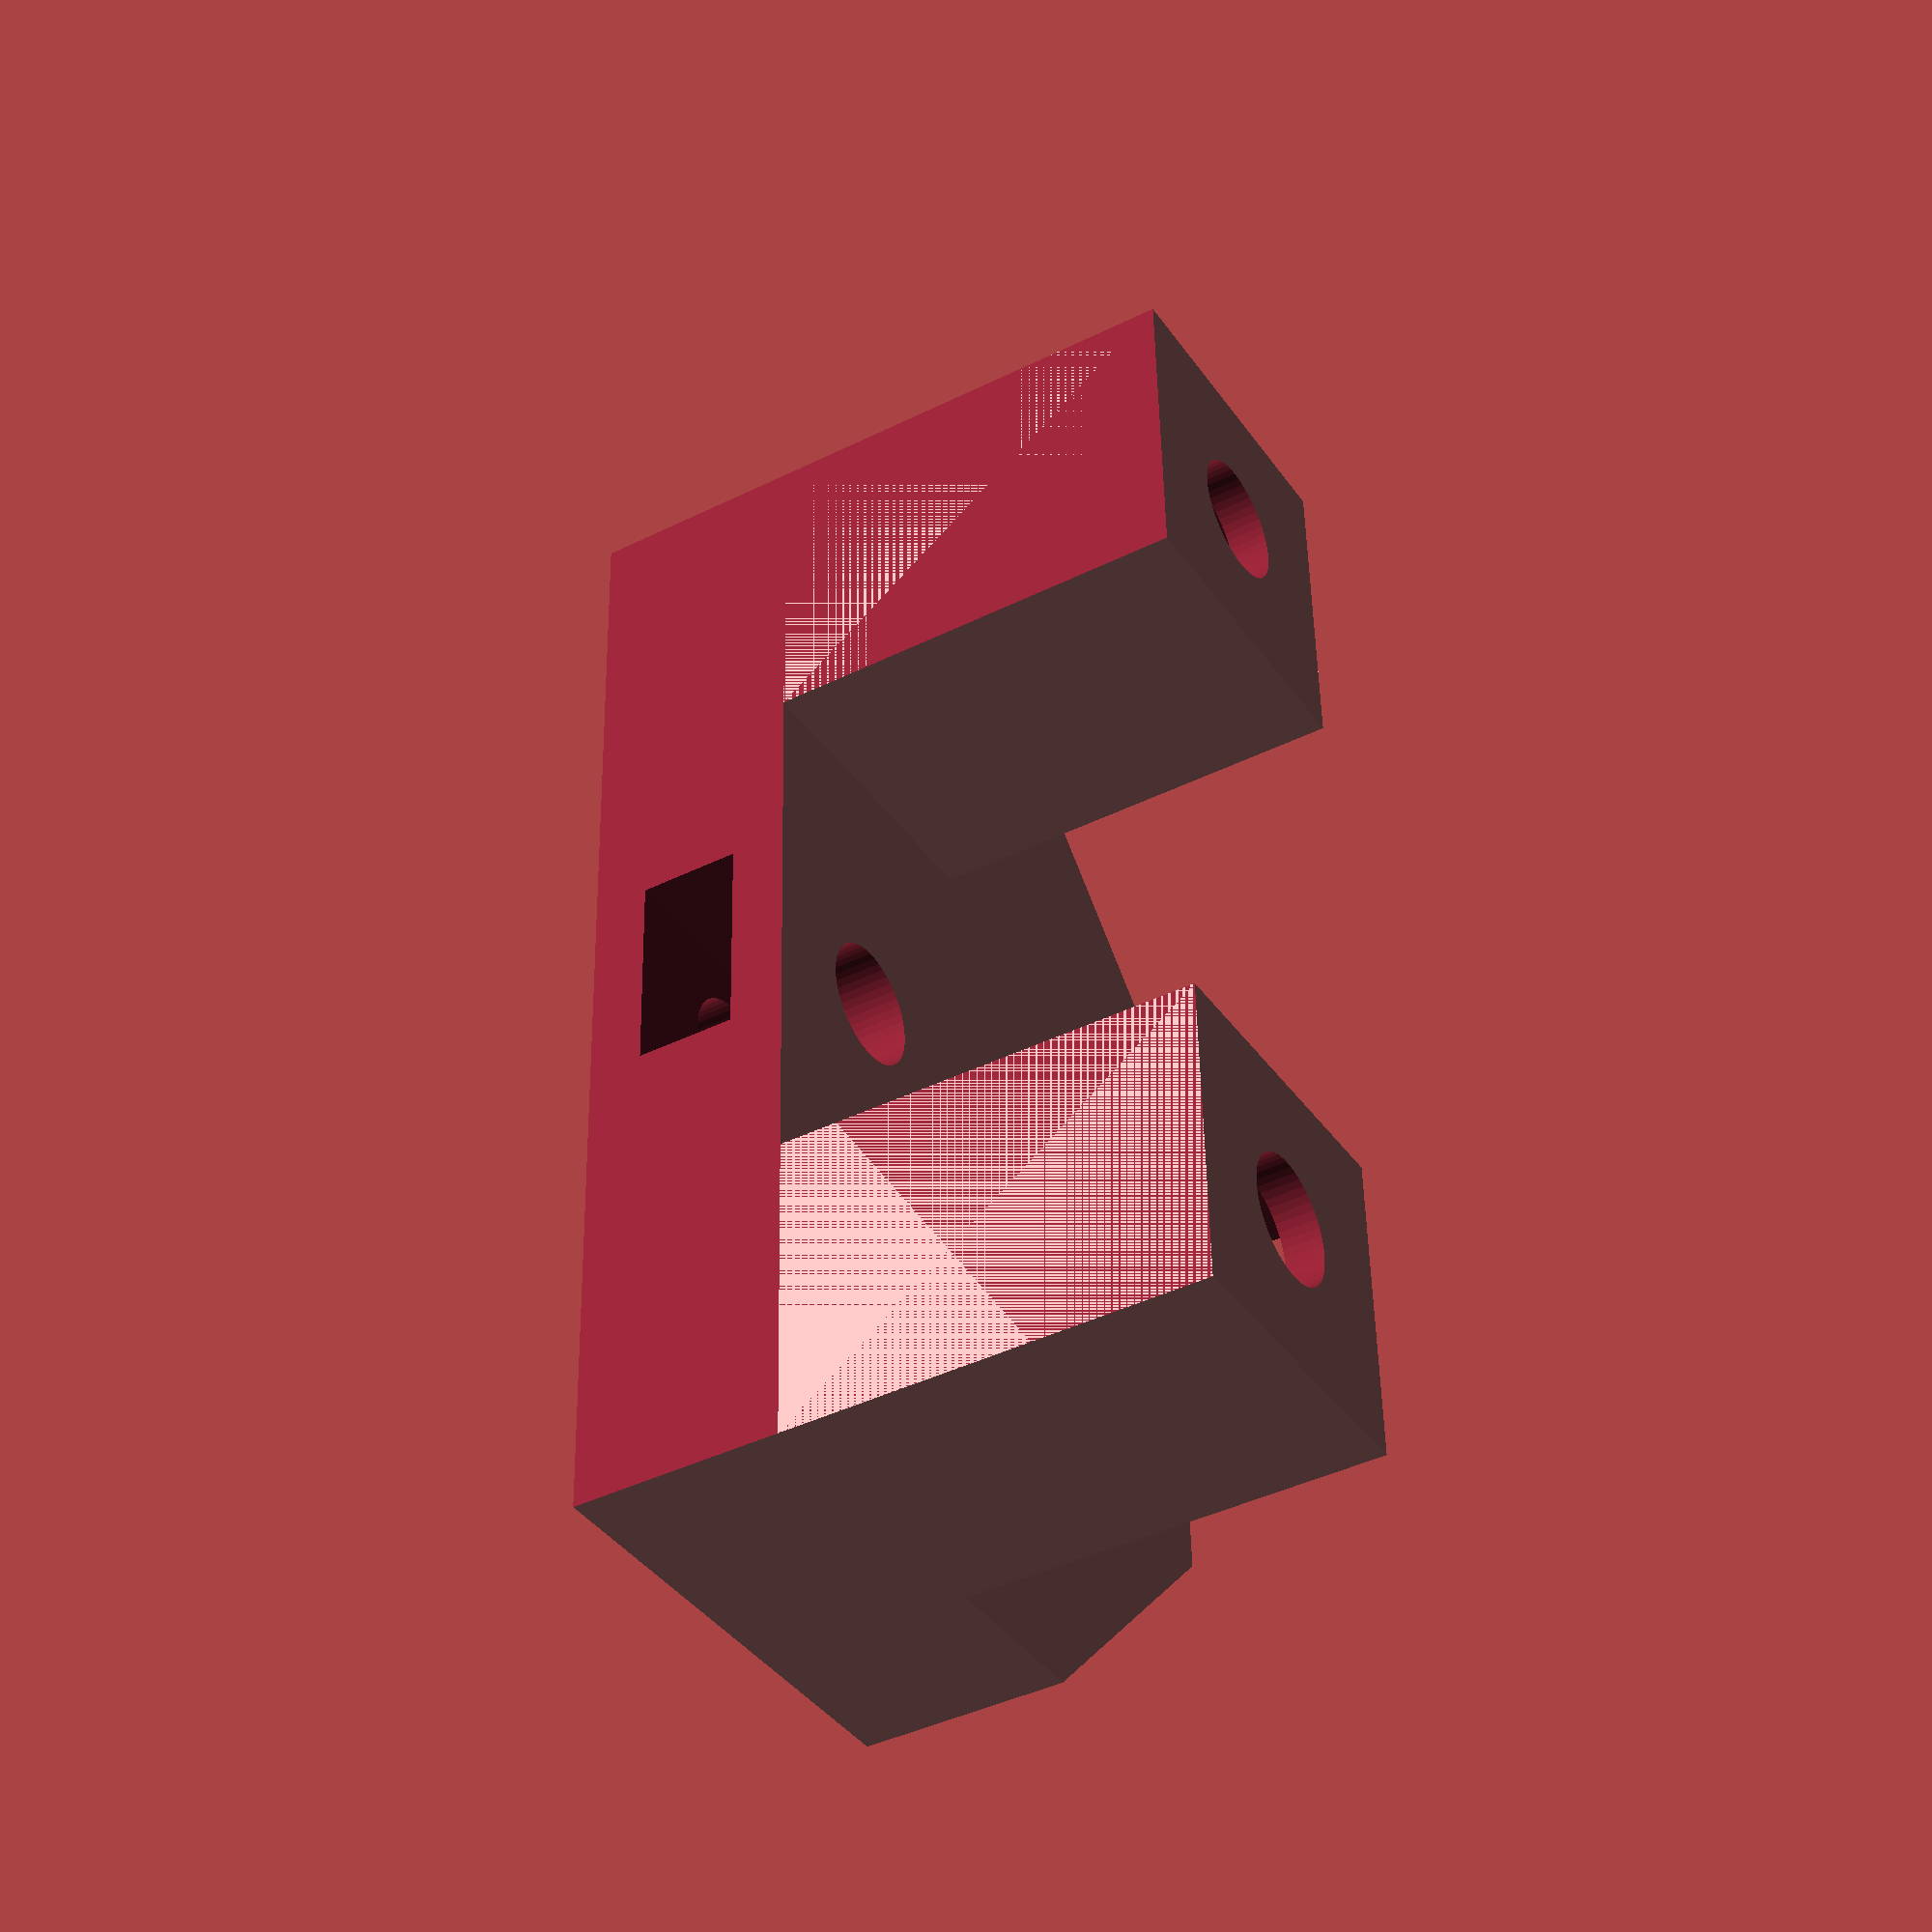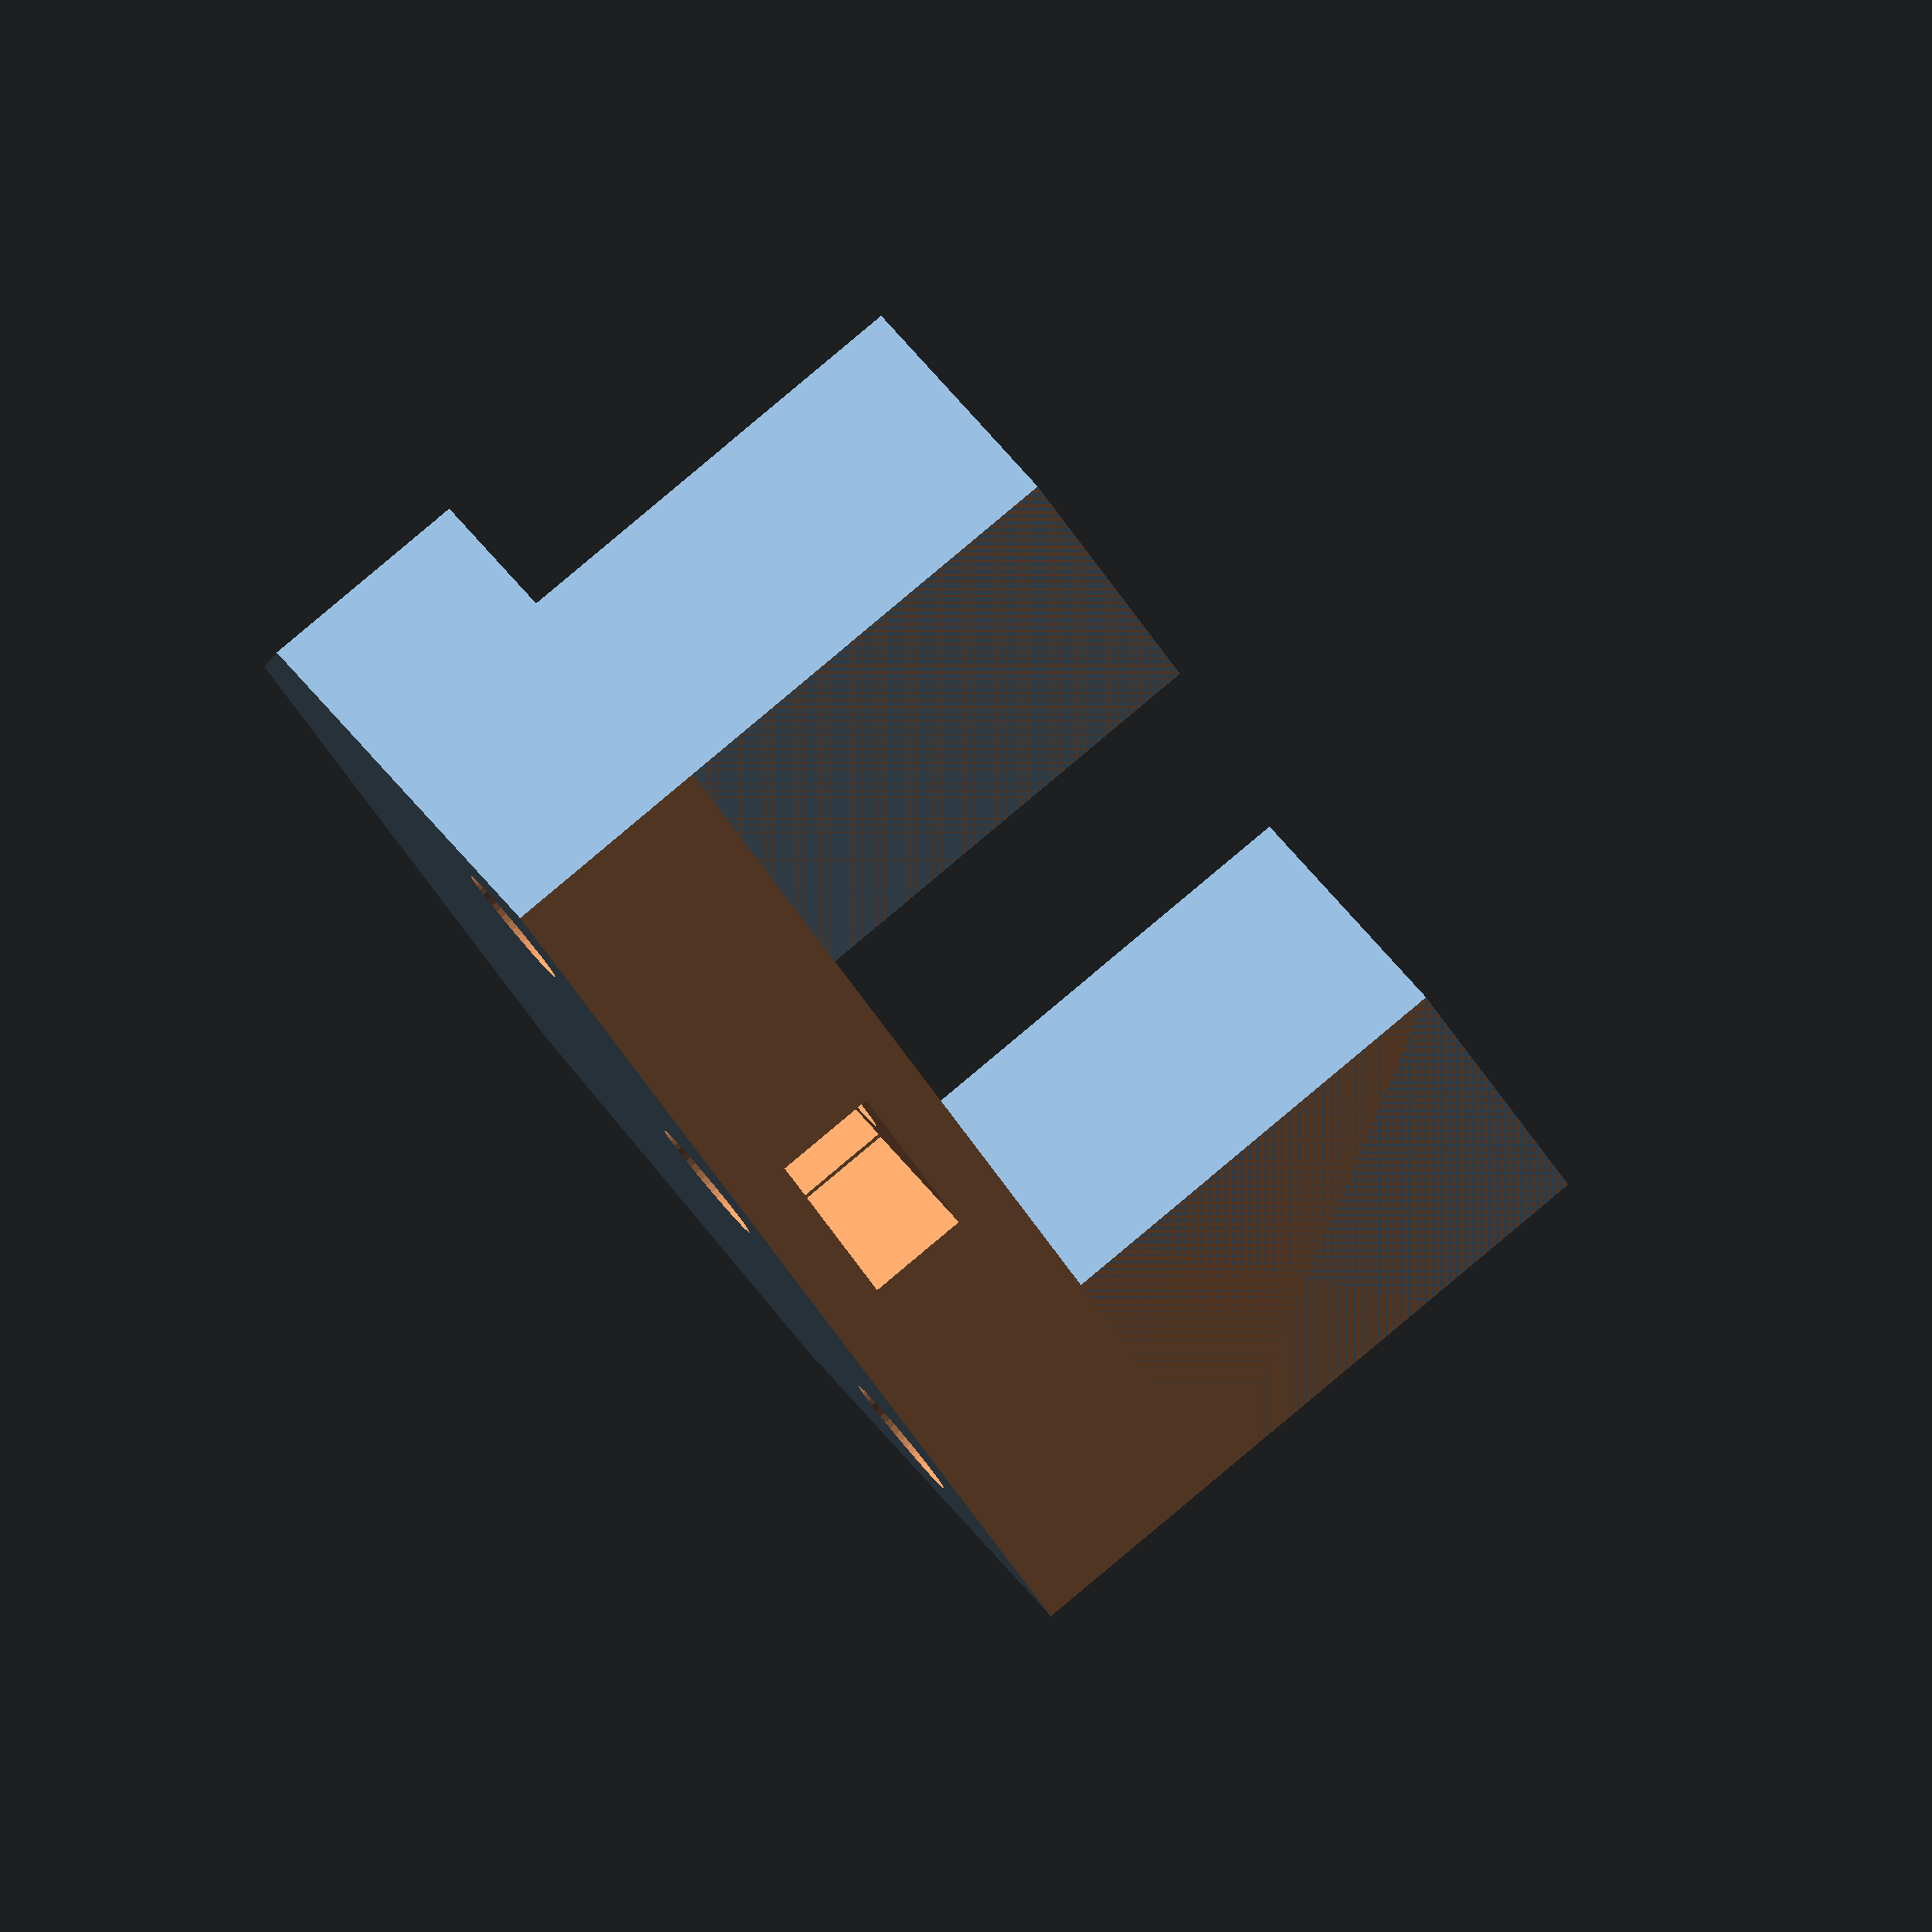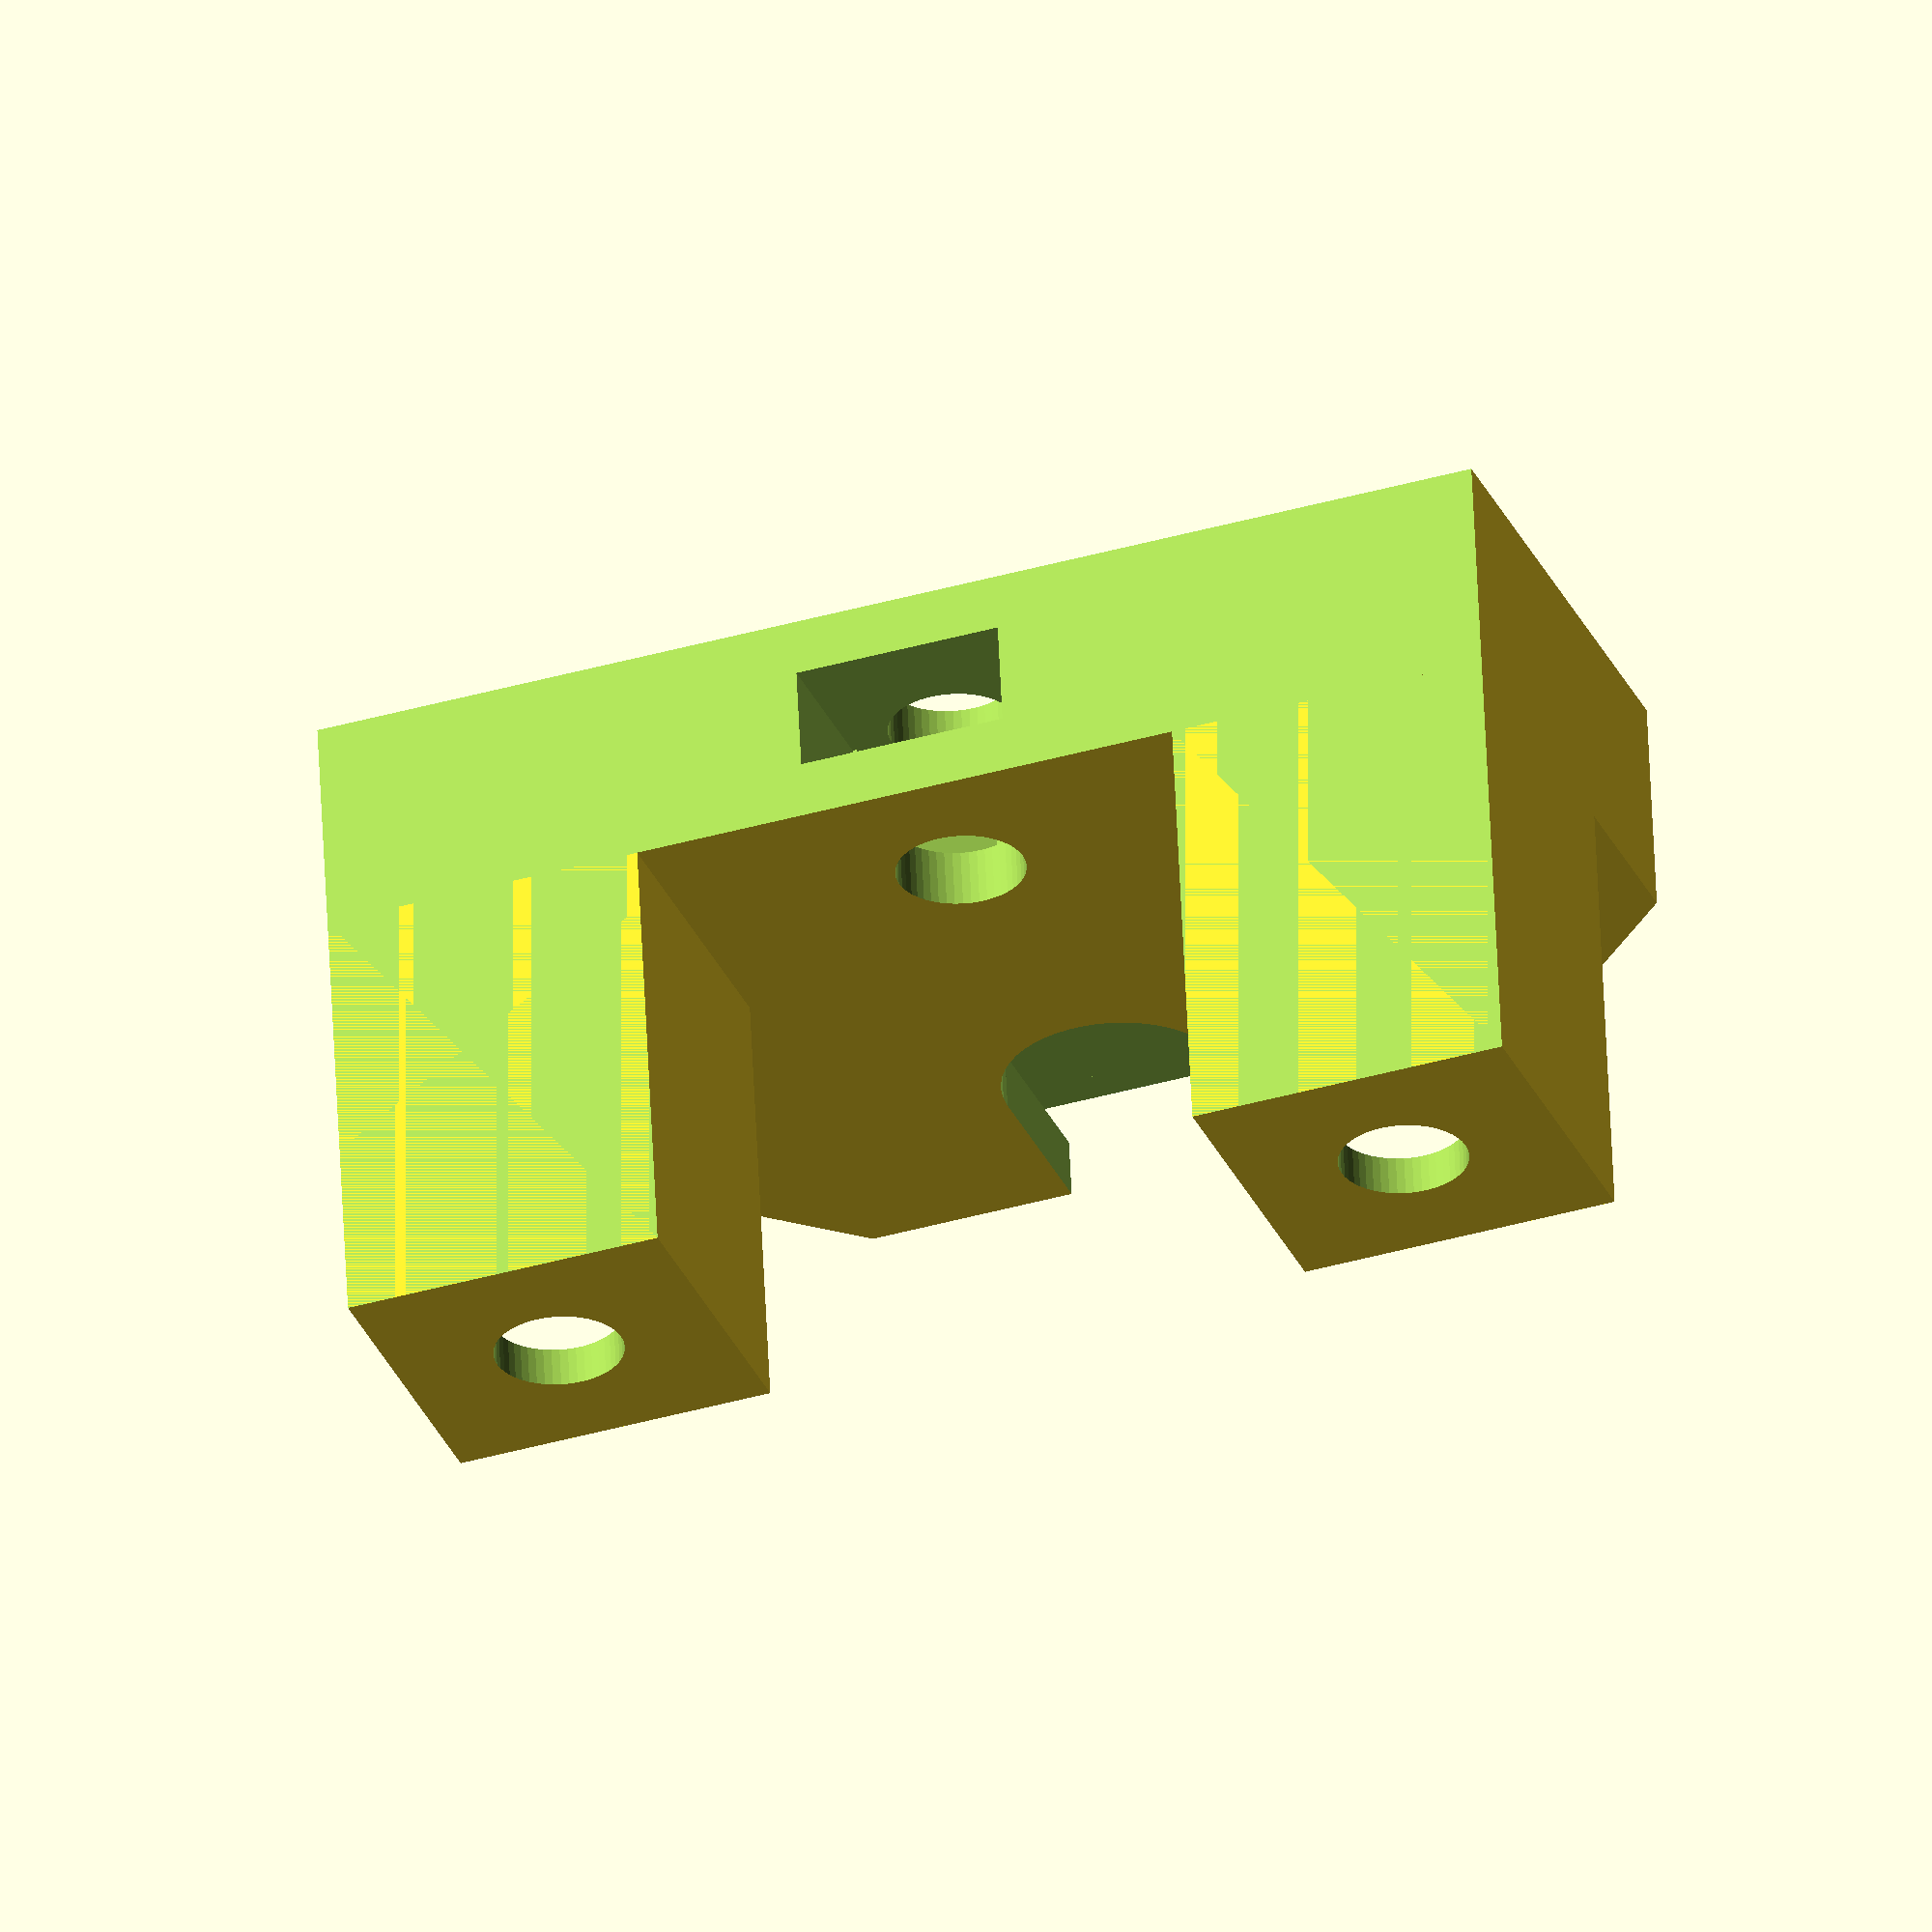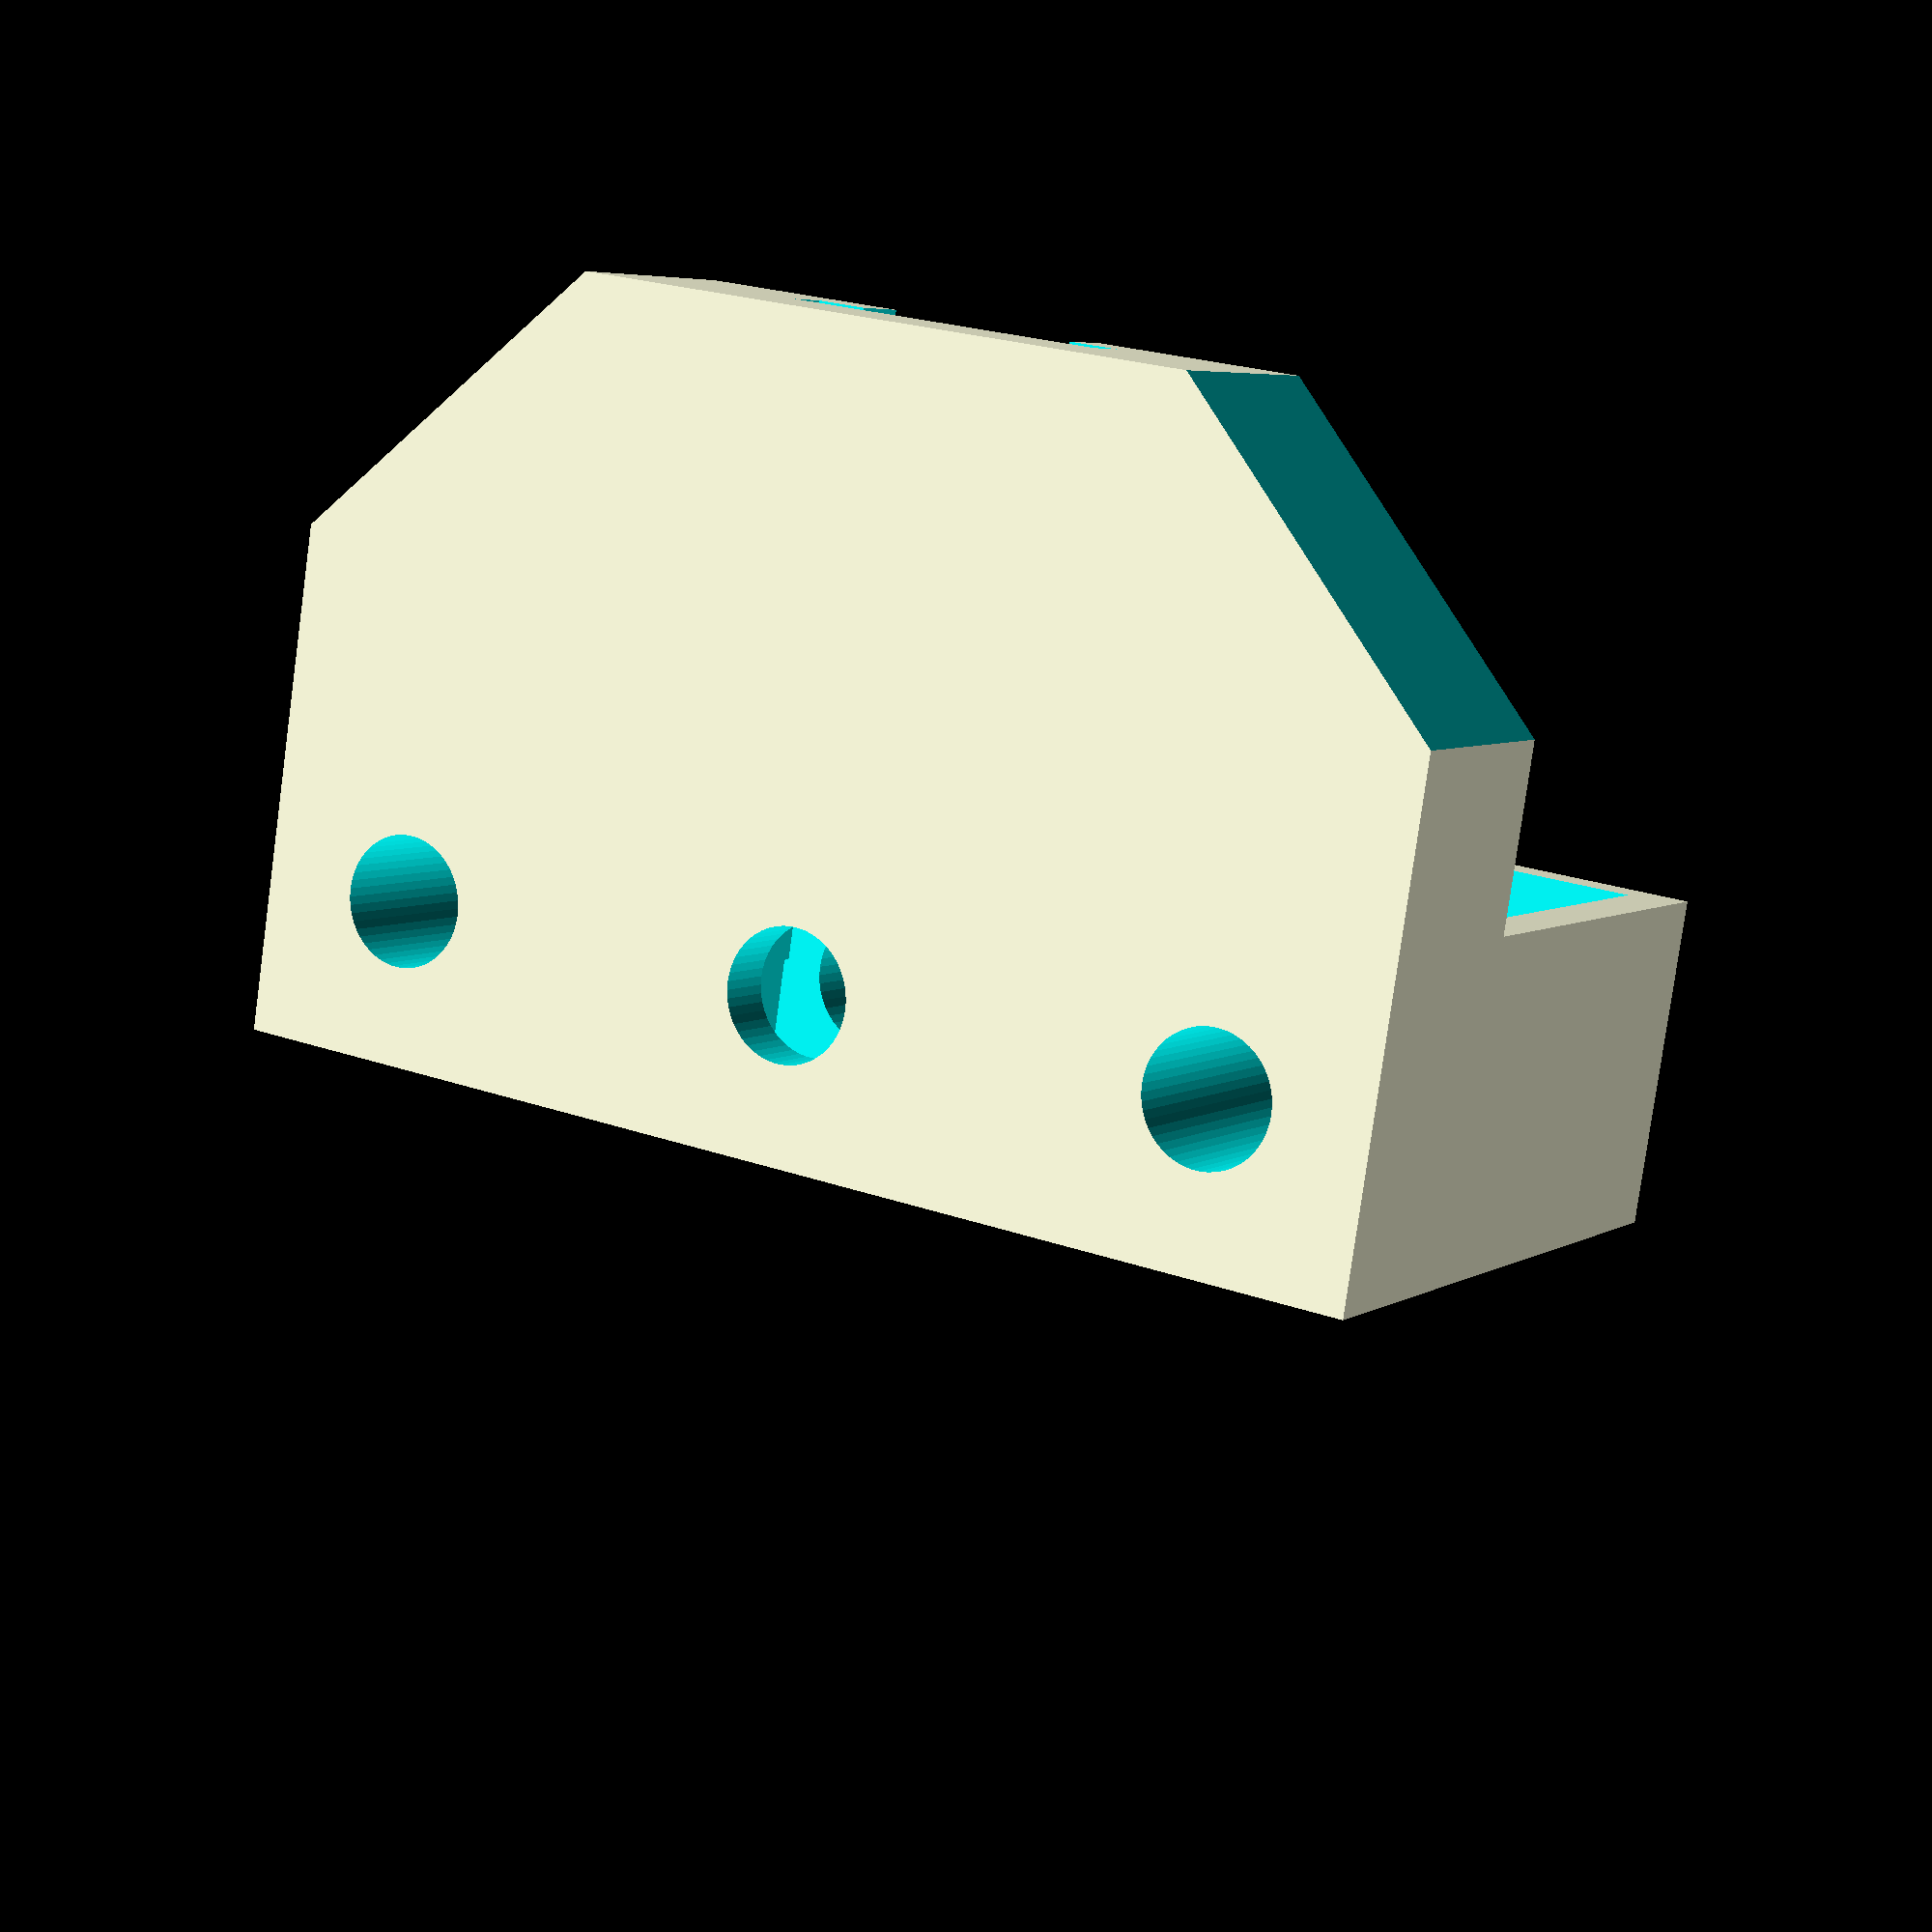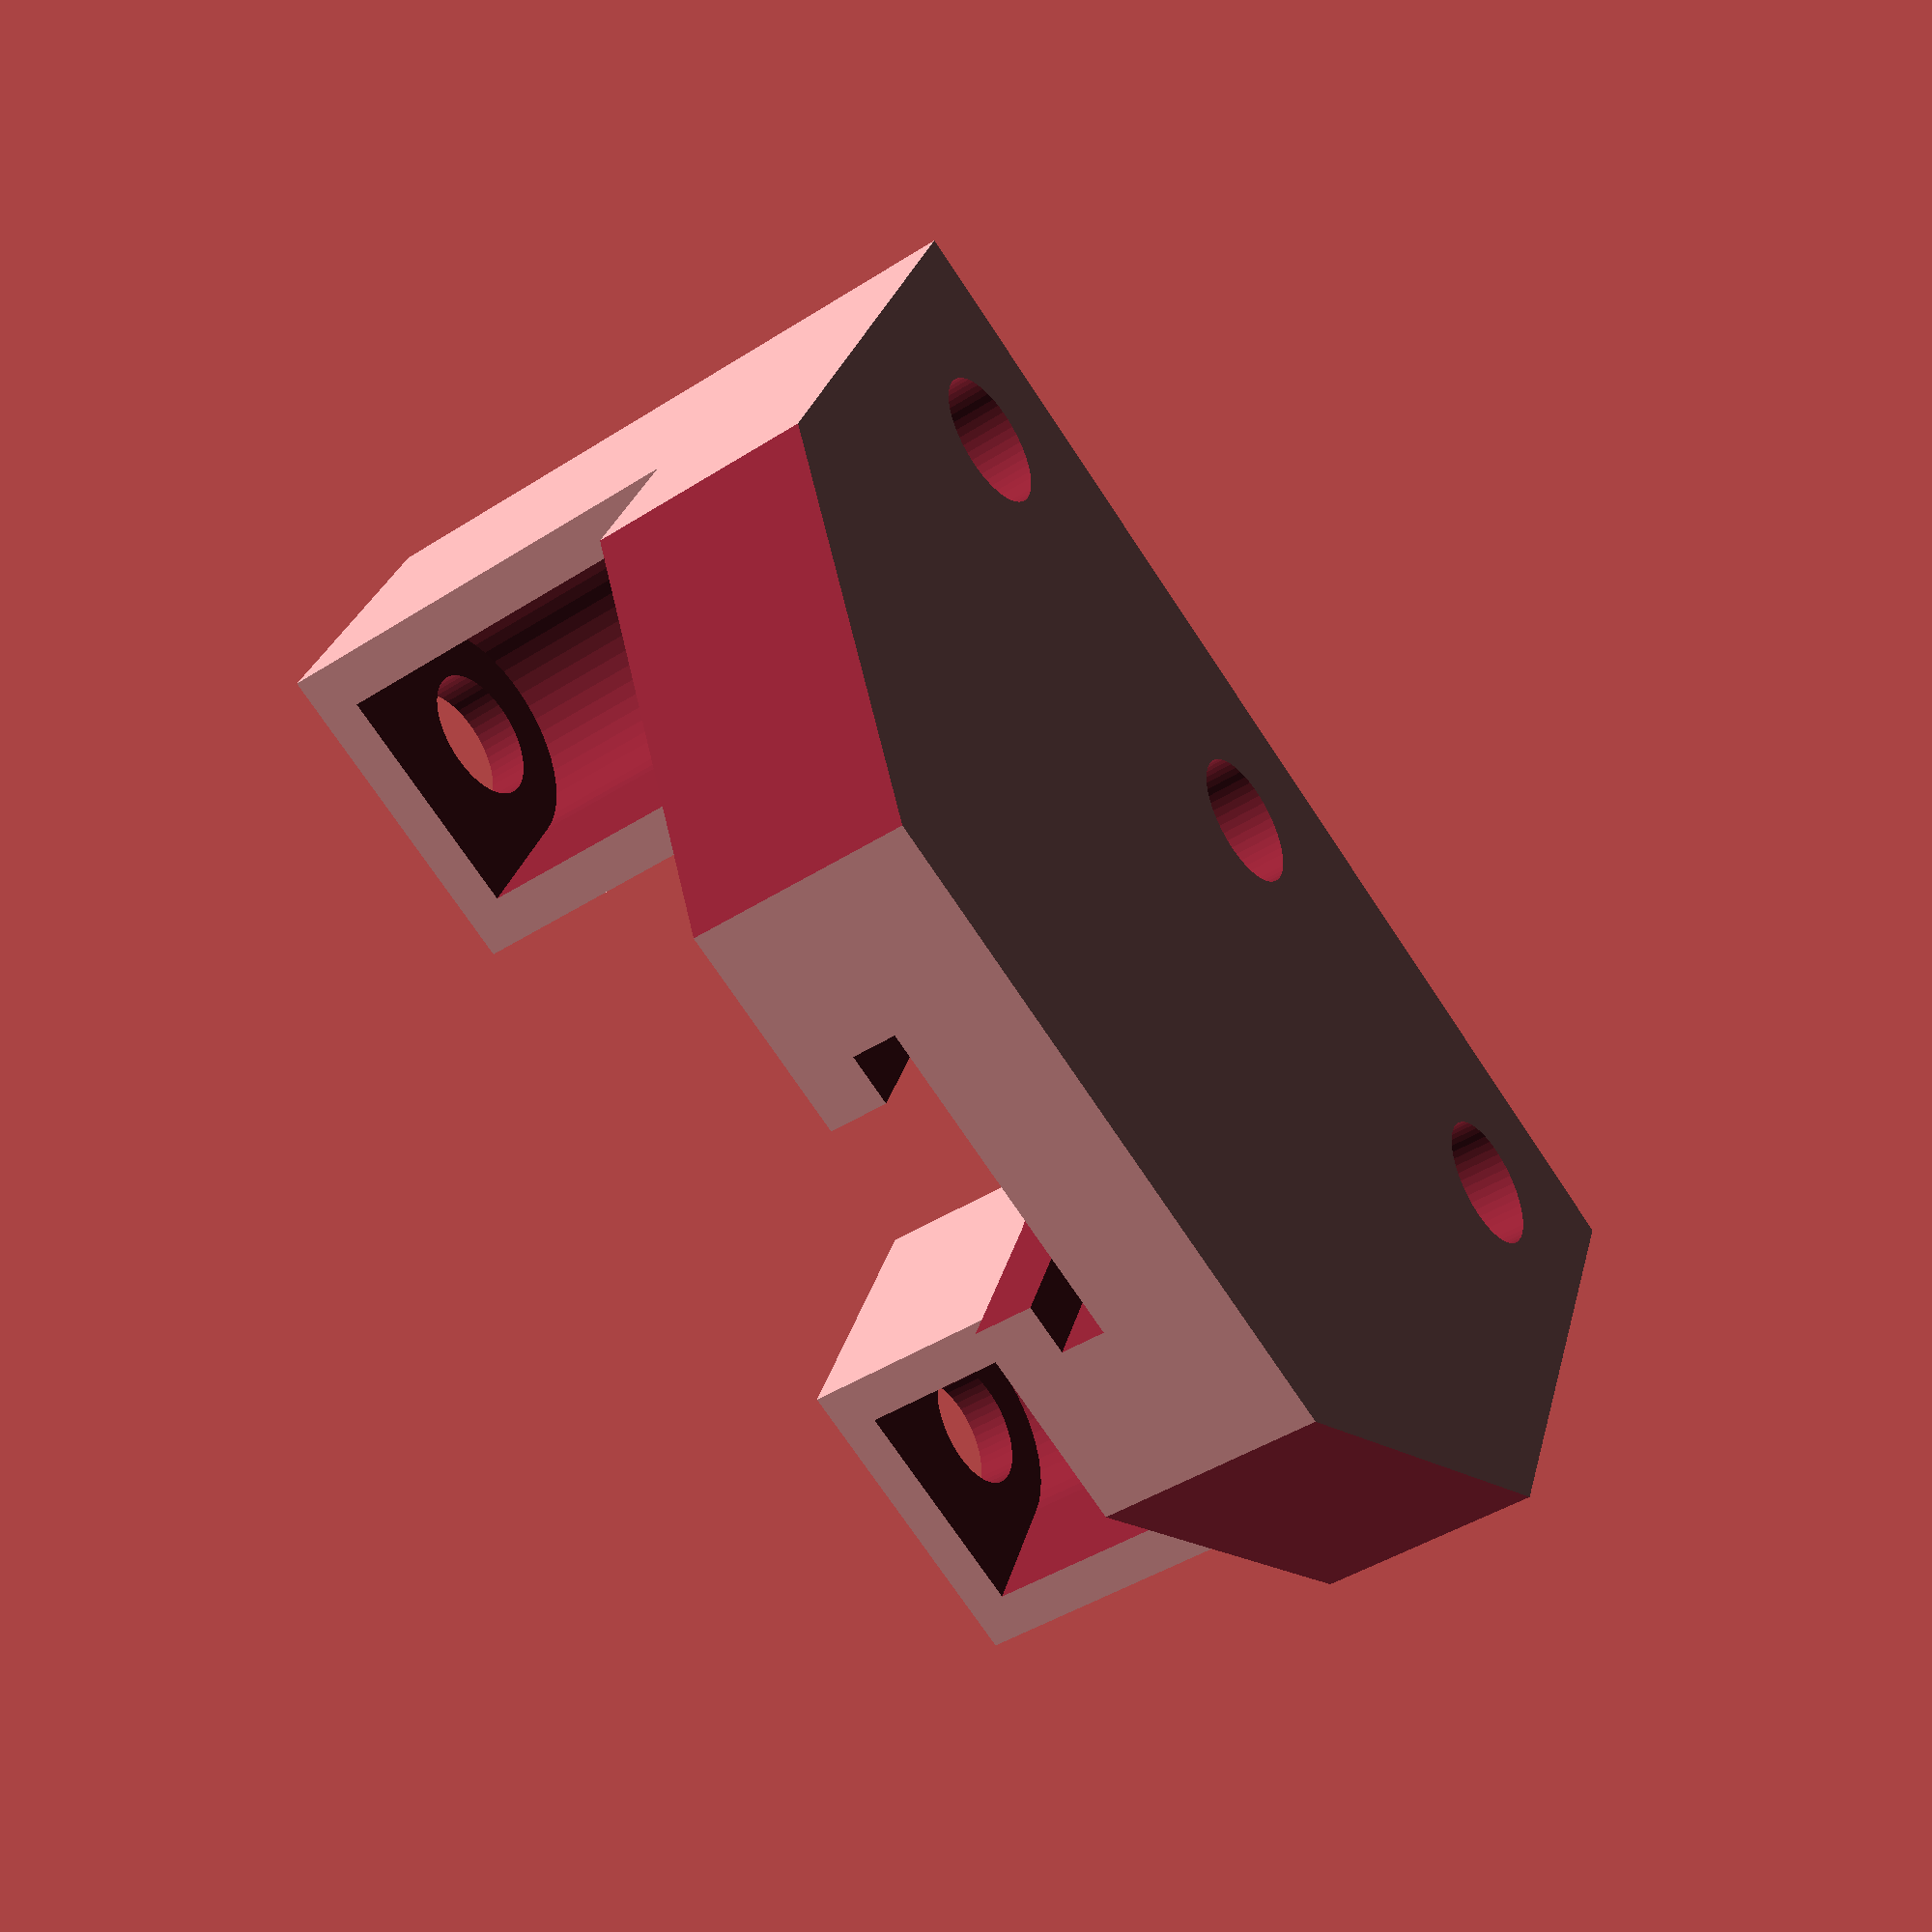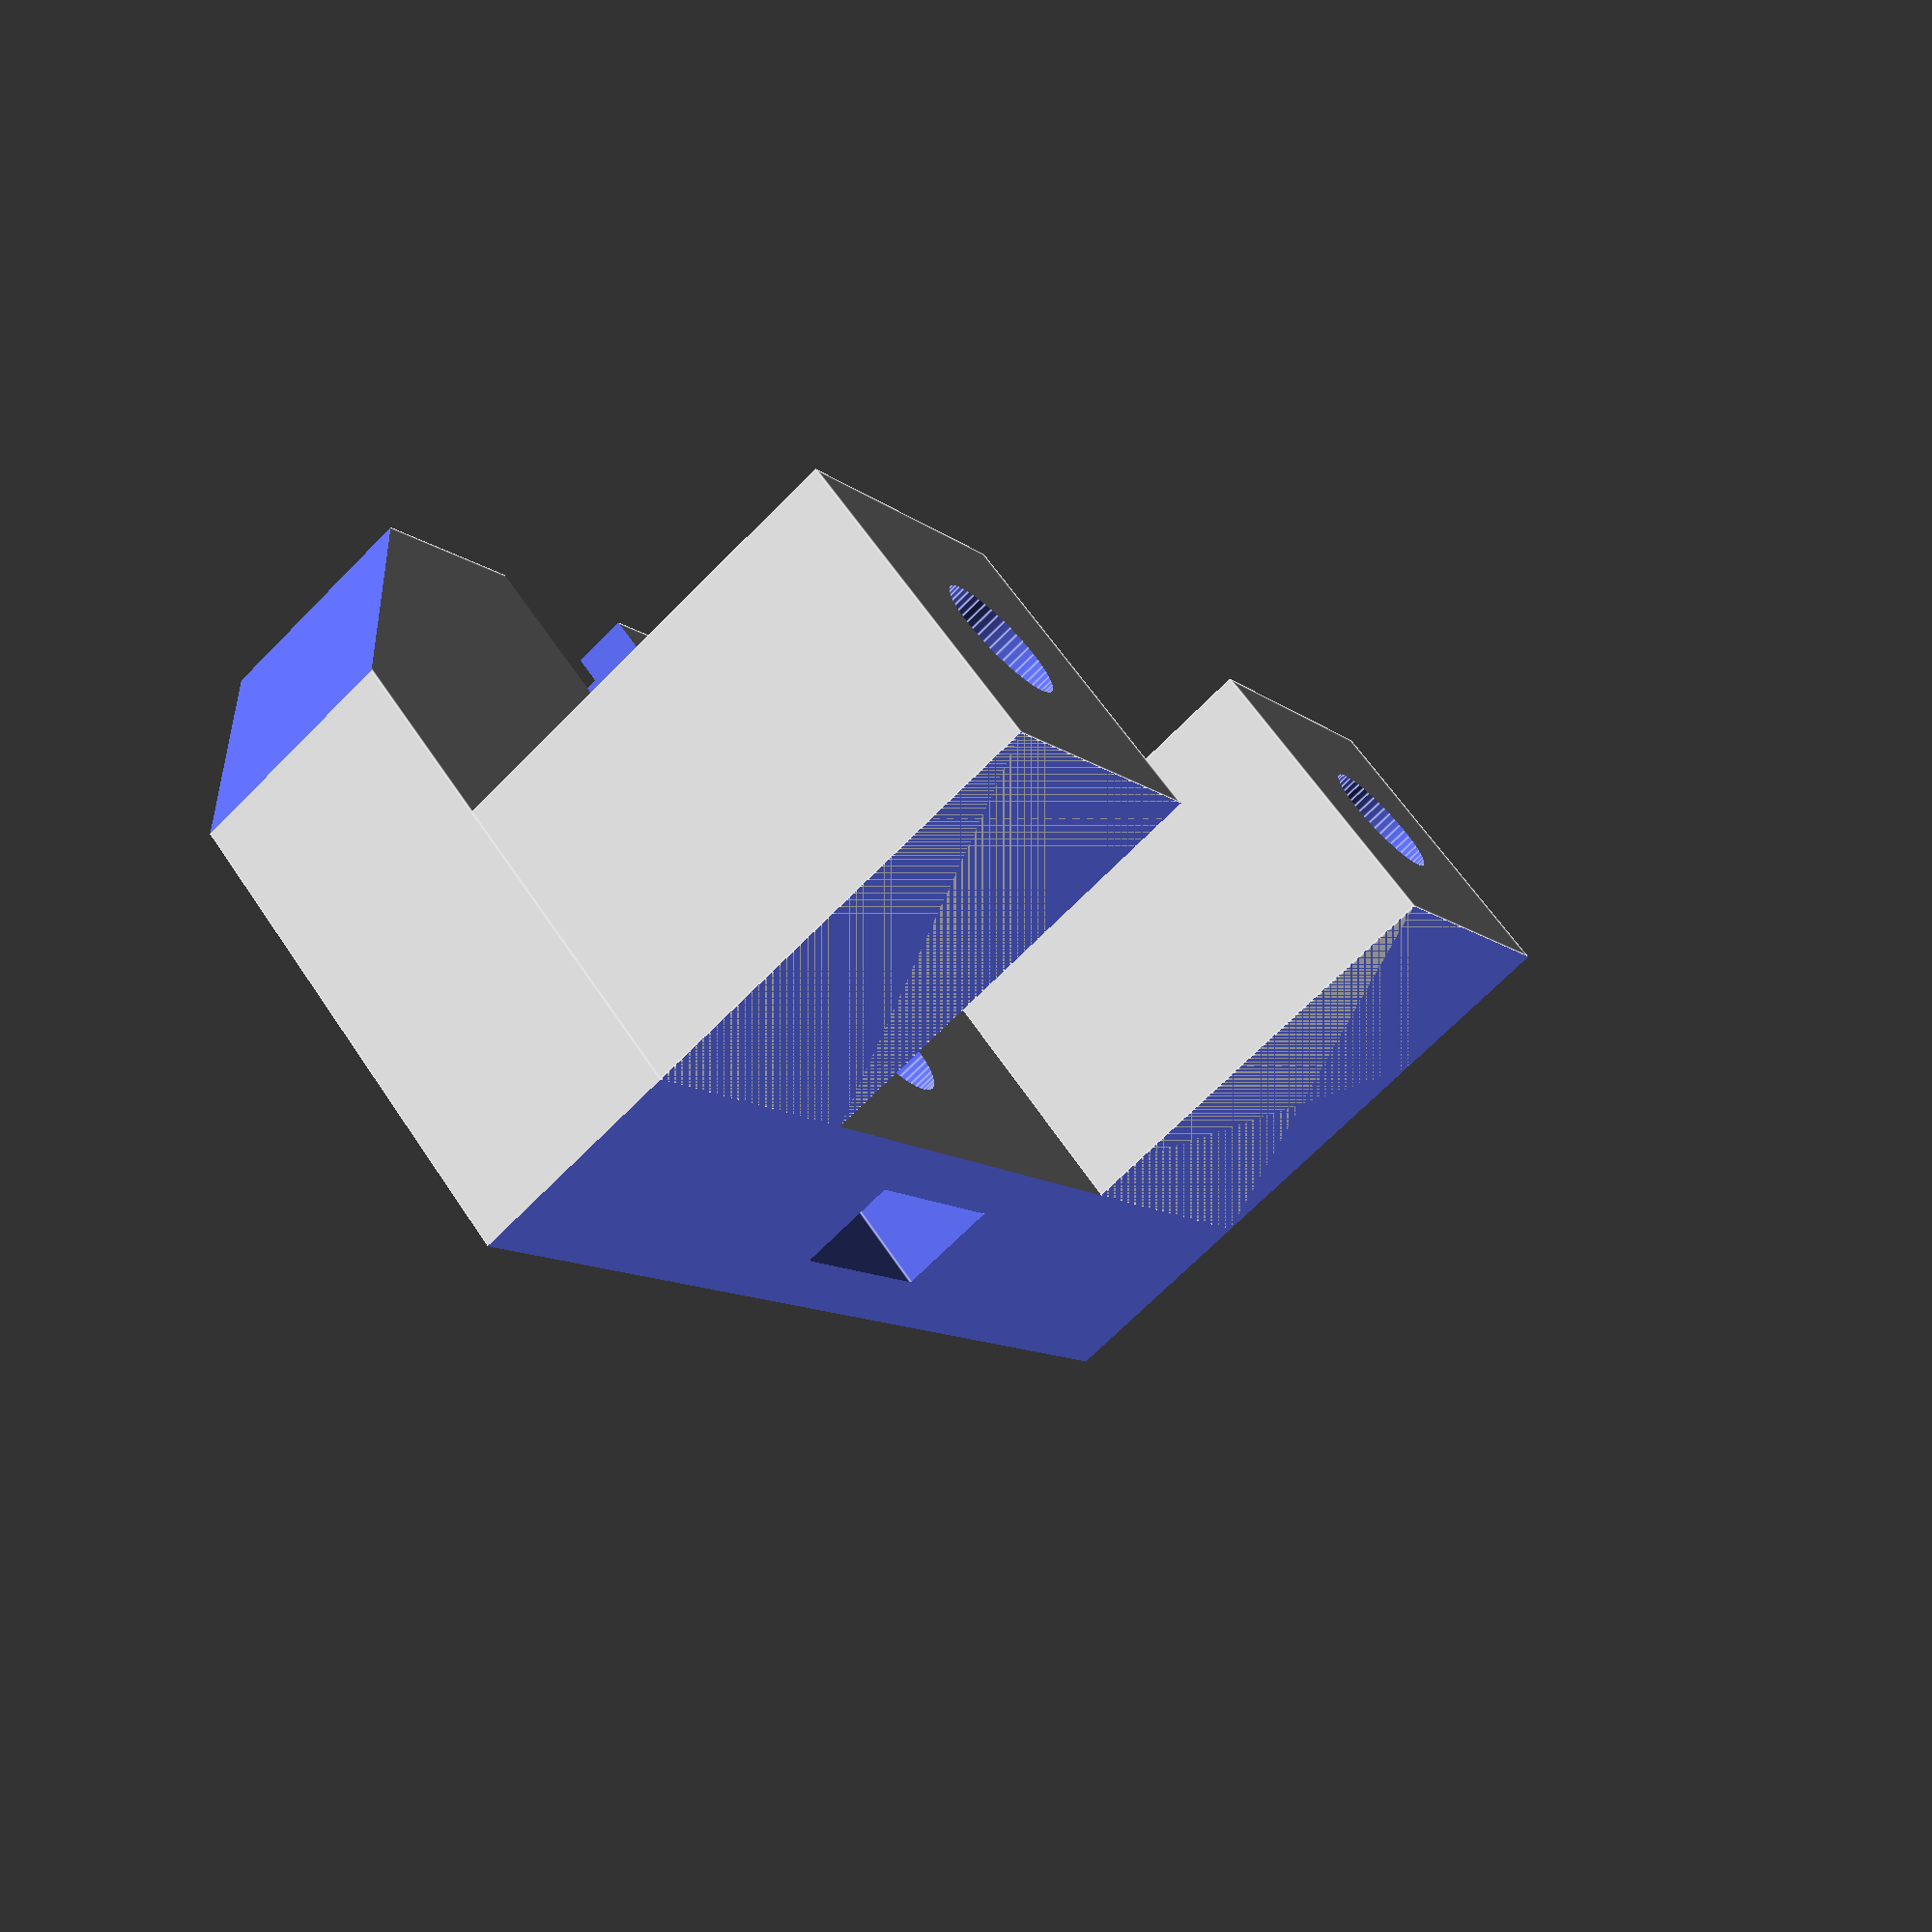
<openscad>
raggiodado=7.9;
altezzadado=7.1;
raggioLM8UU=7.85;
hLM8UU=24.6;
rasse8mm=4.4;
thickness=15;
cut=thickness+20;
r_piston=11;
r_plunger=7.6;
depthsiringehole=2;
difference()
{
union() {    
cube([82,85,thickness],center=true);
//LM8UU (1)
translate([30,0,-15-thickness/2]) {
    difference(){
    cube([22,22,30],center=true);
cylinder(h=hLM8UU,r=raggioLM8UU, center=true, $fn=50);
    translate([0,-10,0]) cube([raggioLM8UU*2,20,hLM8UU],center=true);
    }
        
    }    
//LM8UU (2)
translate([-30,0,-15-thickness/2]) {
    difference(){
    cube([22,22,30],center=true);
cylinder(h=hLM8UU,r=raggioLM8UU, center=true, $fn=50);
    translate([0,-10,0]) cube([raggioLM8UU*2,20,hLM8UU],center=true);
    }
        
    }    
}    
cylinder(h=40,r=rasse8mm, center=true, $fn=50);
rotate([0,0,30]) cylinder(h=altezzadado,r=raggiodado, center=true, $fn=6);
translate([0,10,0]) cube([raggiodado*2-1.5,20,altezzadado],center=true);
    
translate([30,0,-15])cylinder(h=60,r=rasse8mm, center=true, $fn=50);
translate([-30,0,-15])cylinder(h=60,r=rasse8mm, center=true, $fn=50);

translate([0,51,0]) cube([130,80,80],center=true);
//SMUSSI
      translate([45,-47.5,0]) rotate([0,0,45]) cube([40,40,cut],center=true);
translate([-45,-47.5,0]) rotate([0,0,45]) cube([40,40,cut],center=true);
//incavo siringa
translate([0,0,-depthsiringehole]){
translate([0,-30,0])cylinder(h=3,r=r_piston, center=true, $fn=50); 
translate([0,-30-r_piston,0]) cube([r_piston*2,r_piston*2,3],center=true);        
translate([0,-30,-(thickness-depthsiringehole)/2])cylinder(h=thickness-depthsiringehole,r=r_plunger, center=true, $fn=50);
translate([0,-30-r_piston,-(thickness-depthsiringehole)/2]) cube([r_plunger*2,r_piston*2,thickness-depthsiringehole],center=true);            

}
}




</openscad>
<views>
elev=41.3 azim=92.0 roll=121.1 proj=p view=wireframe
elev=94.1 azim=227.7 roll=129.9 proj=o view=solid
elev=121.0 azim=200.0 roll=2.6 proj=o view=solid
elev=354.5 azim=189.0 roll=30.1 proj=p view=solid
elev=224.7 azim=202.4 roll=233.4 proj=p view=solid
elev=69.7 azim=230.2 roll=135.4 proj=p view=edges
</views>
